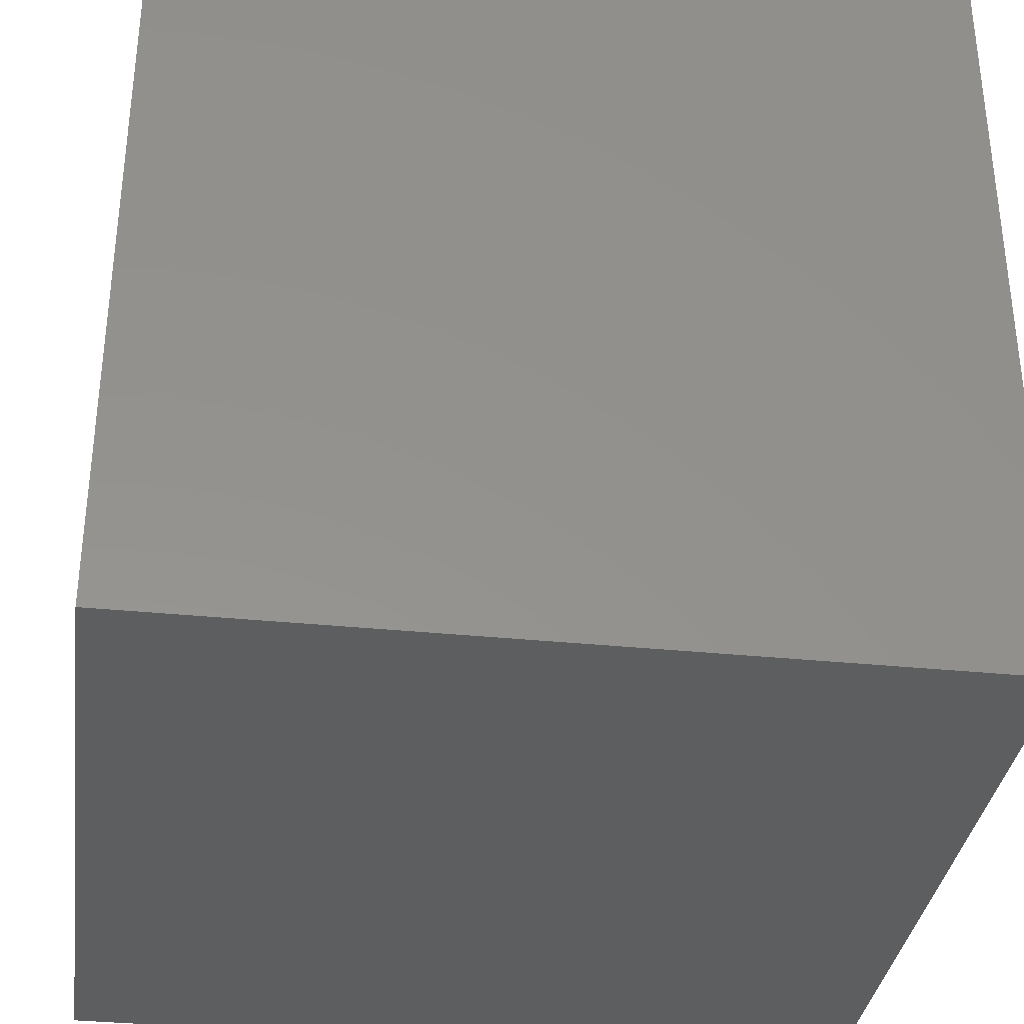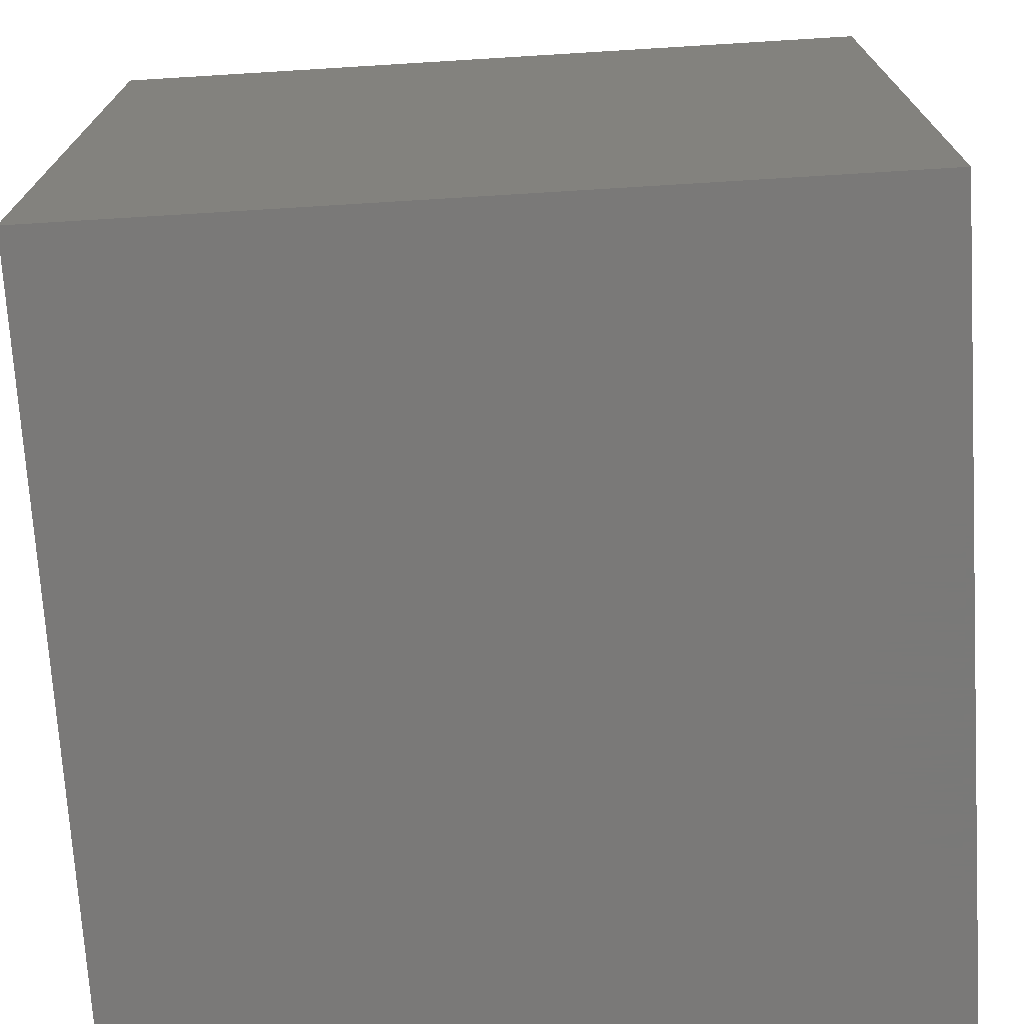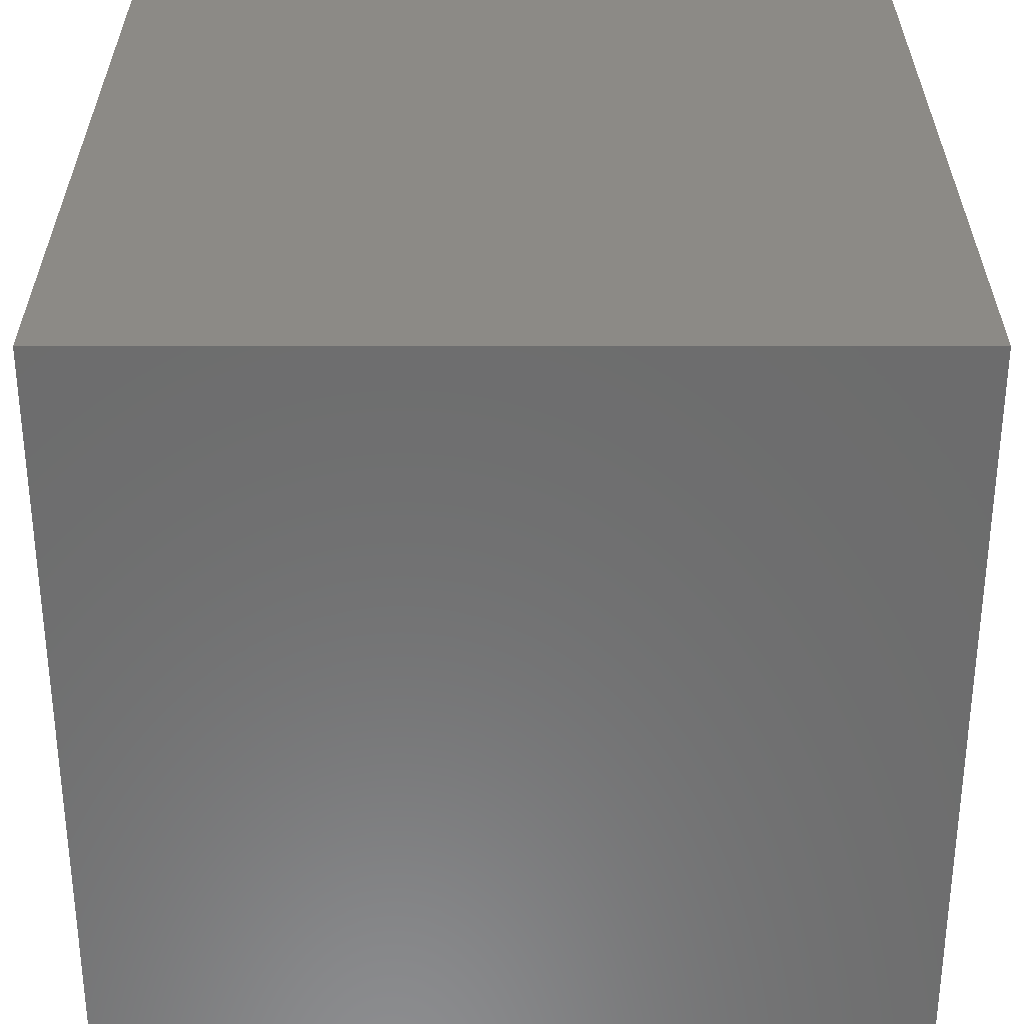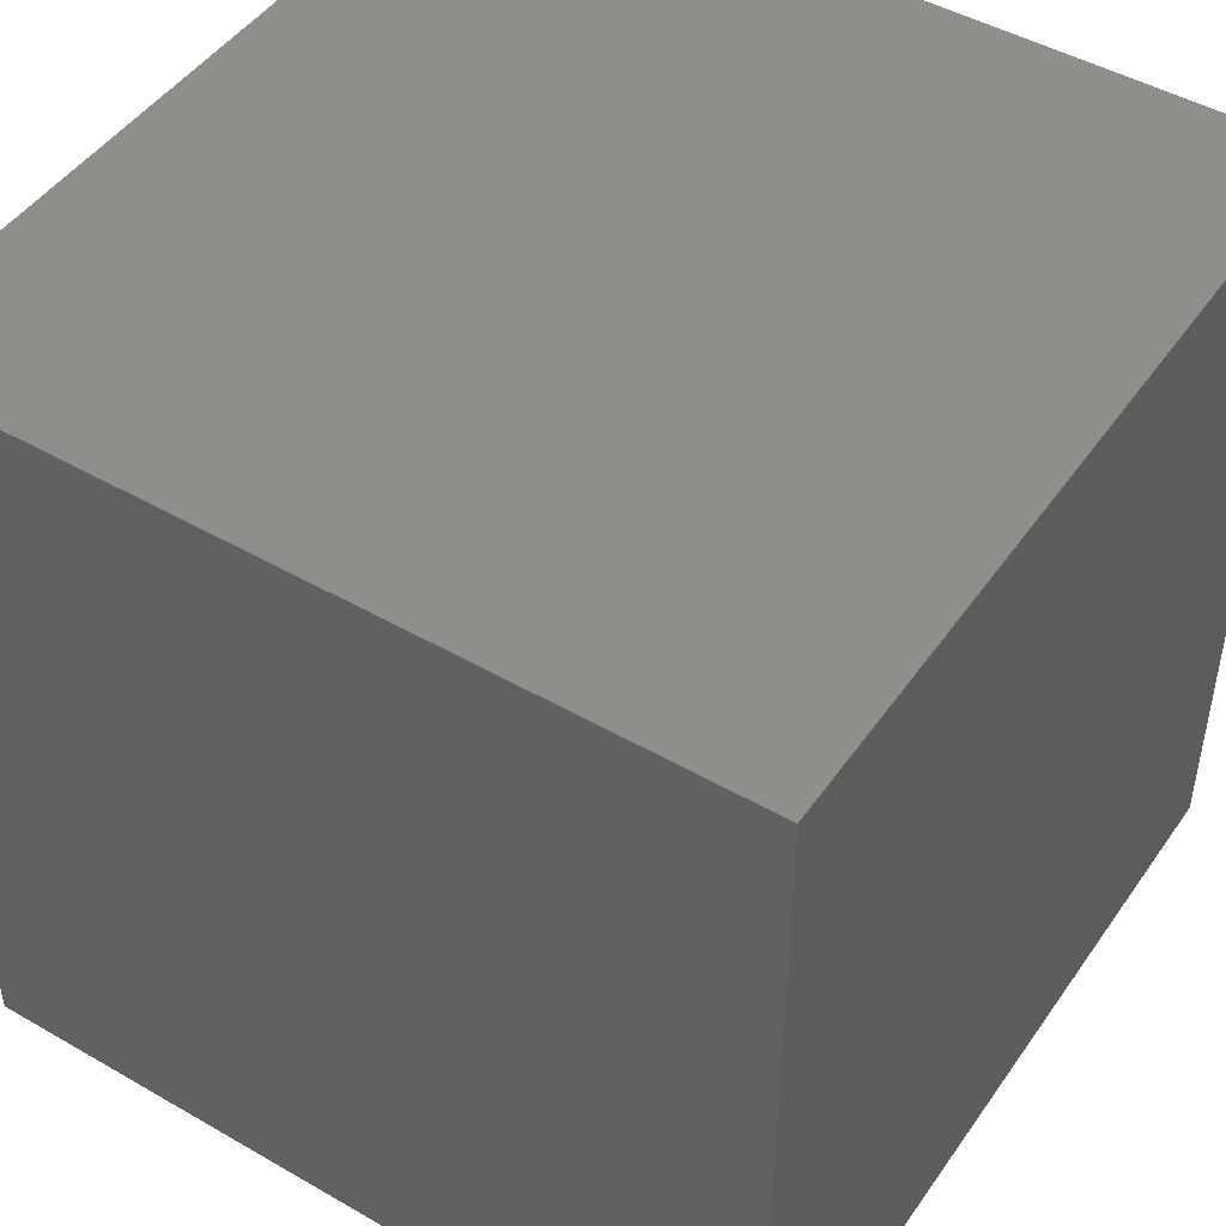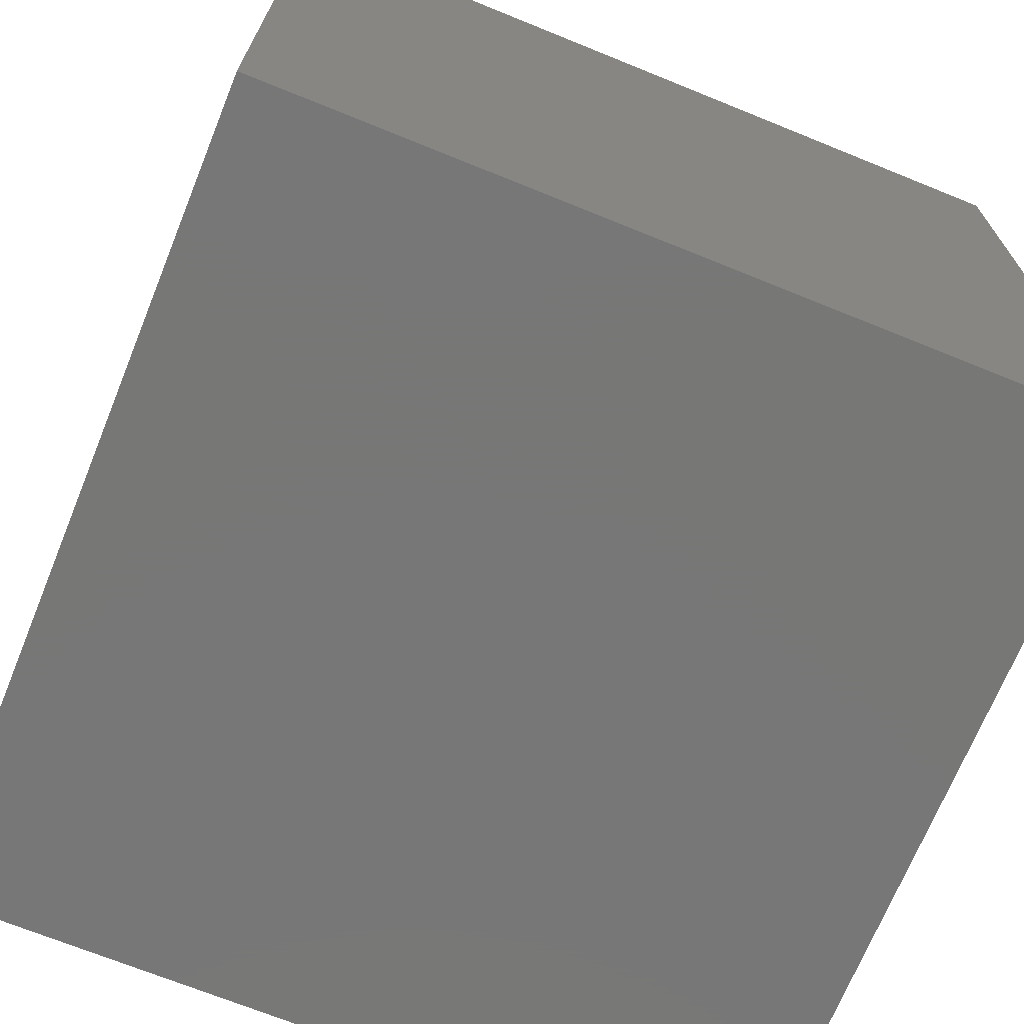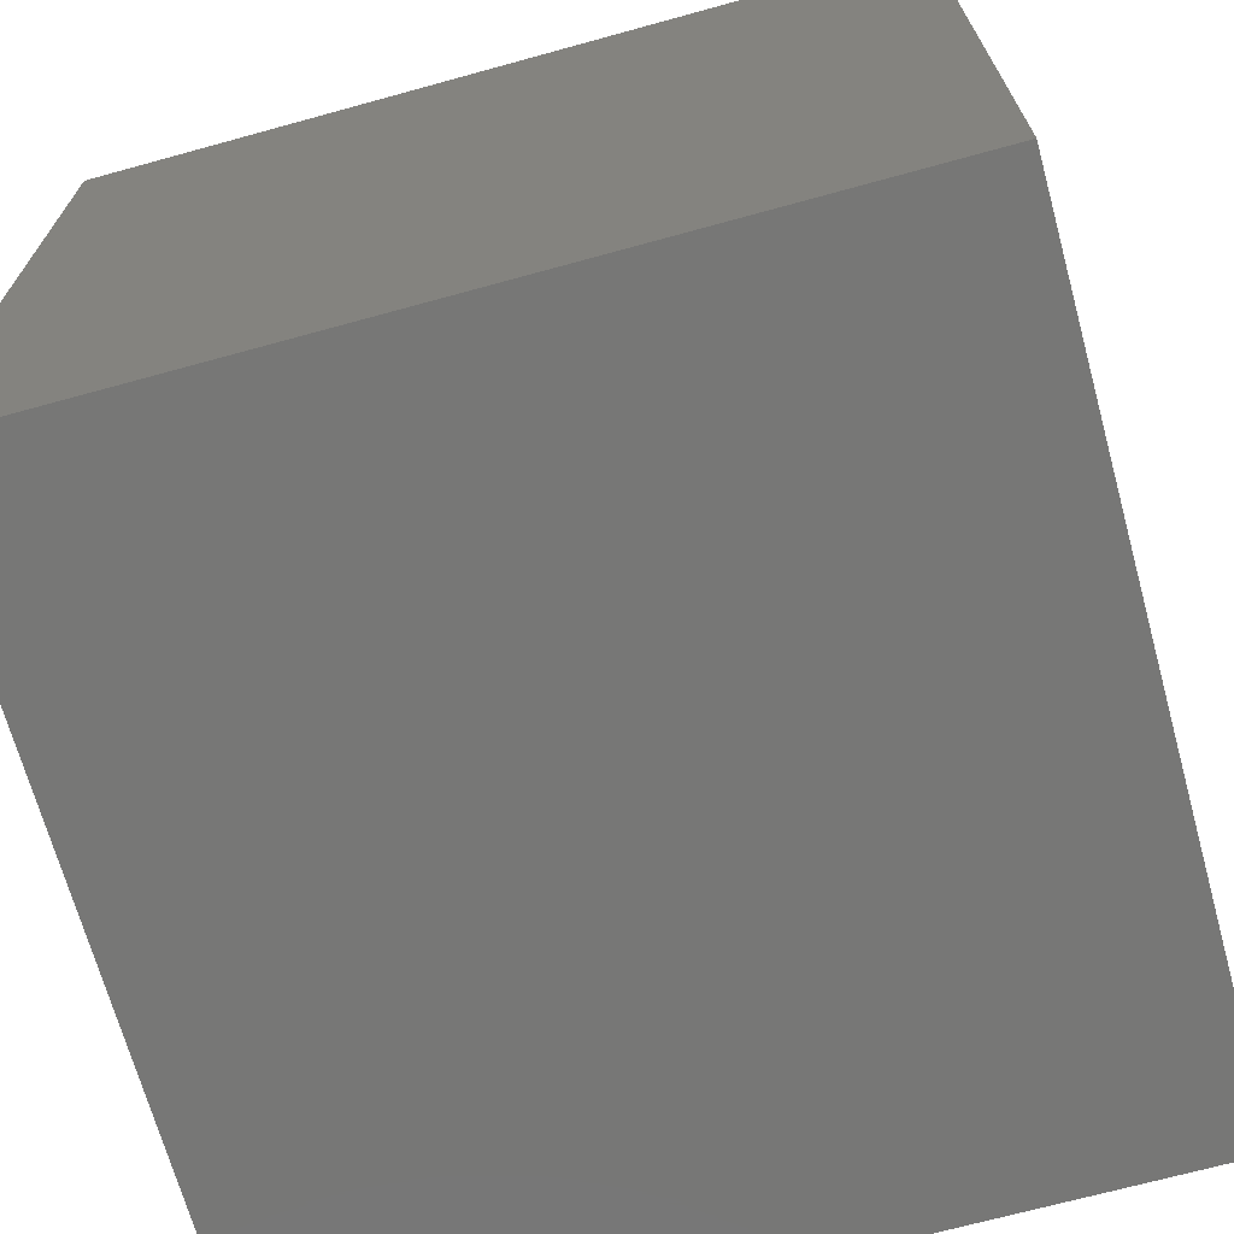
<metadata>
{"format":"stl","ext":"stl","renderer":"f3d","projection":"perspective","resolution":1024,"background":"white","views":[{"elev":-34.5,"azim":-7.8,"up":"+Z"},{"elev":-72.3,"azim":-86.5,"up":"+Y"},{"elev":31.4,"azim":-90.0,"up":"+Z"},{"elev":47.1,"azim":123.1,"up":"+Y"},{"elev":-70.0,"azim":67.9,"up":"+Y"},{"elev":-69.3,"azim":105.4,"up":"+Y"}]}
</metadata>
<code>
# stl→obj: 8 verts, 12 faces
v 5 -6 -6
v 4 -6 -6
v 5 -7 -6
v 4 -7 -6
v 5 -7 -7
v 4 -7 -7
v 5 -6 -7
v 4 -6 -7
f 1 2 3
f 3 2 4
f 5 6 7
f 7 6 8
f 4 6 3
f 3 6 5
f 2 8 4
f 4 8 6
f 1 7 2
f 2 7 8
f 3 5 1
f 1 5 7

</code>
